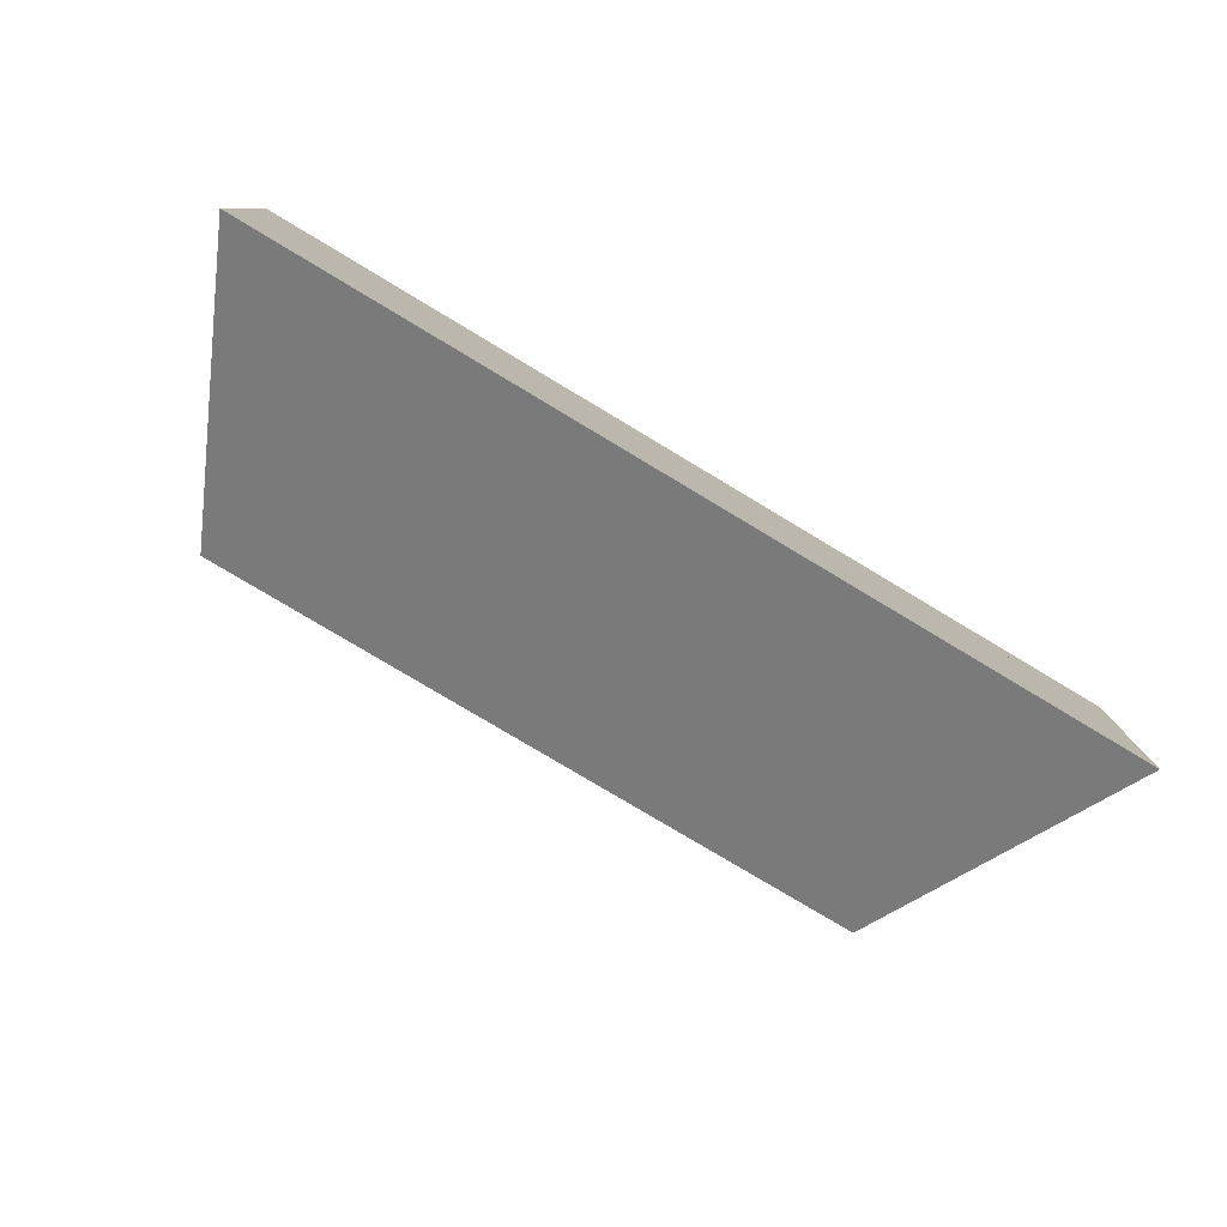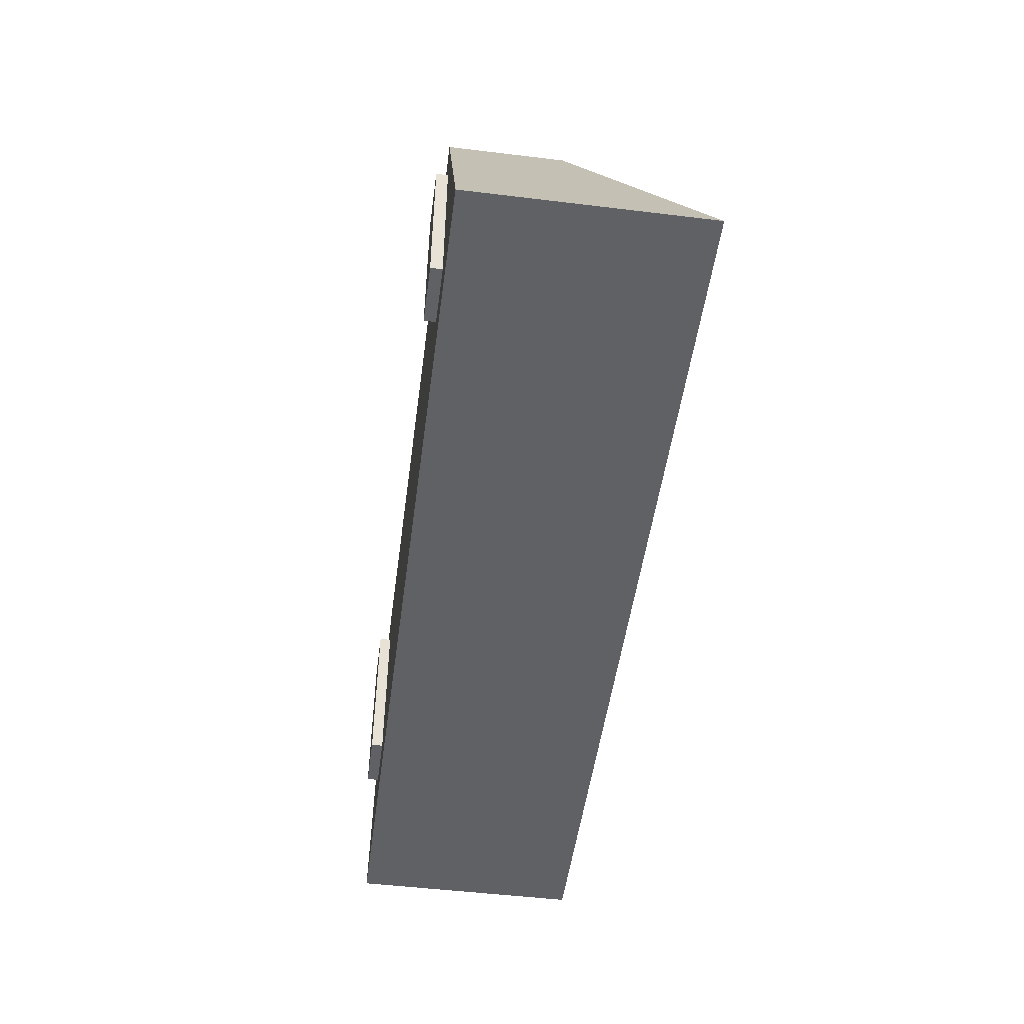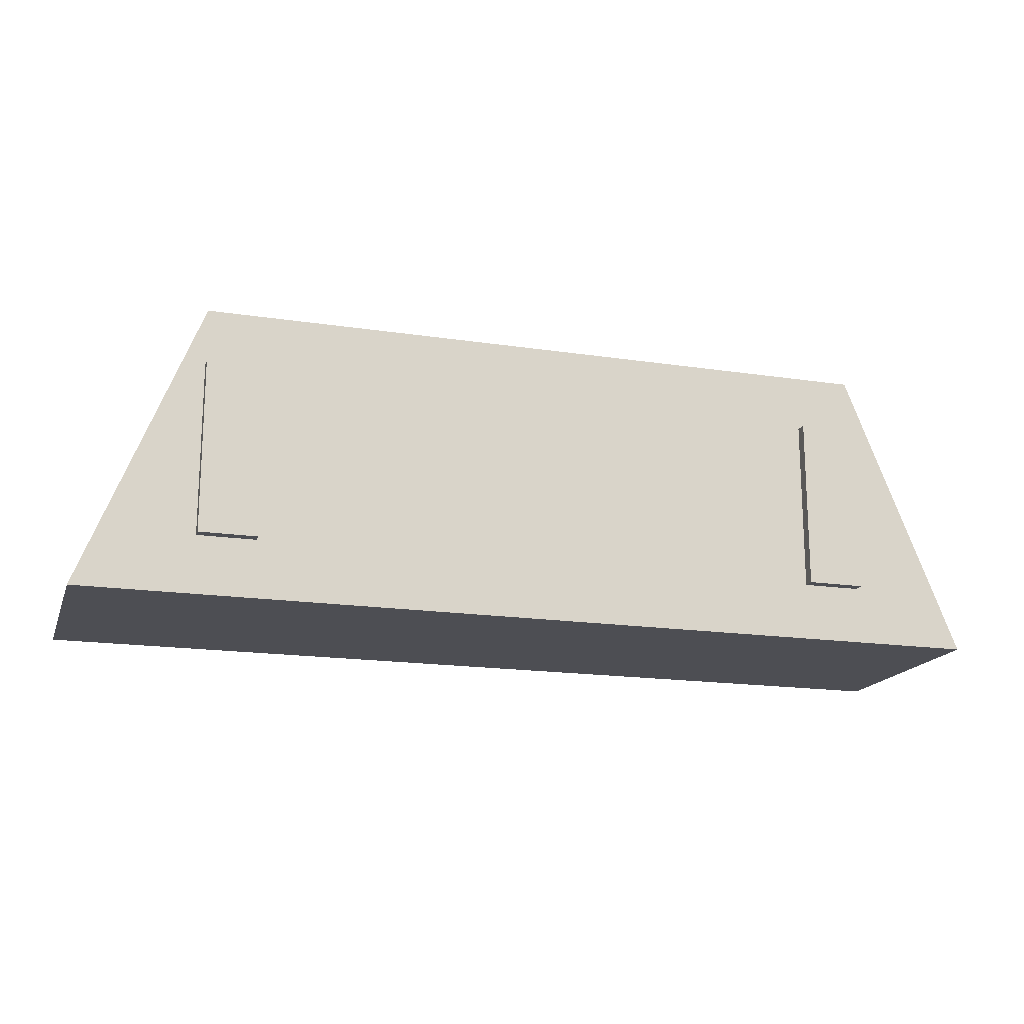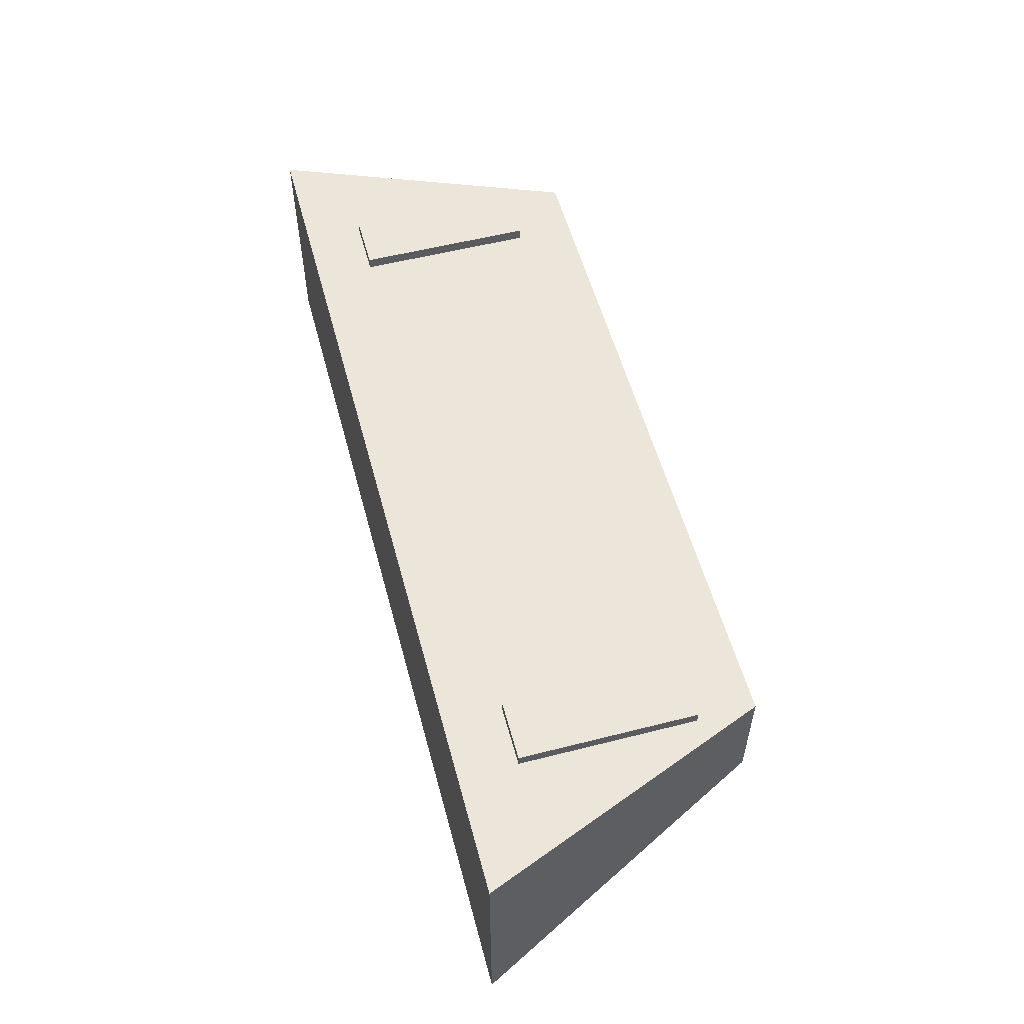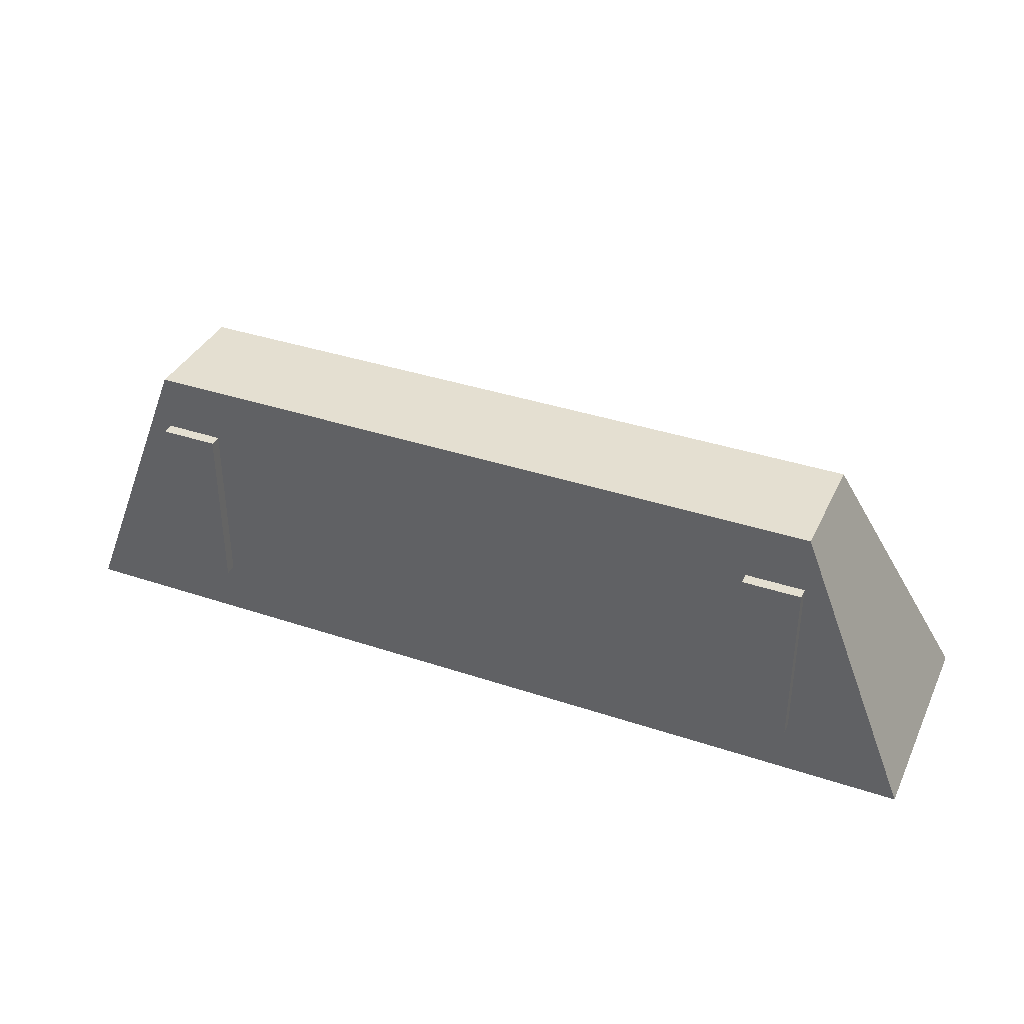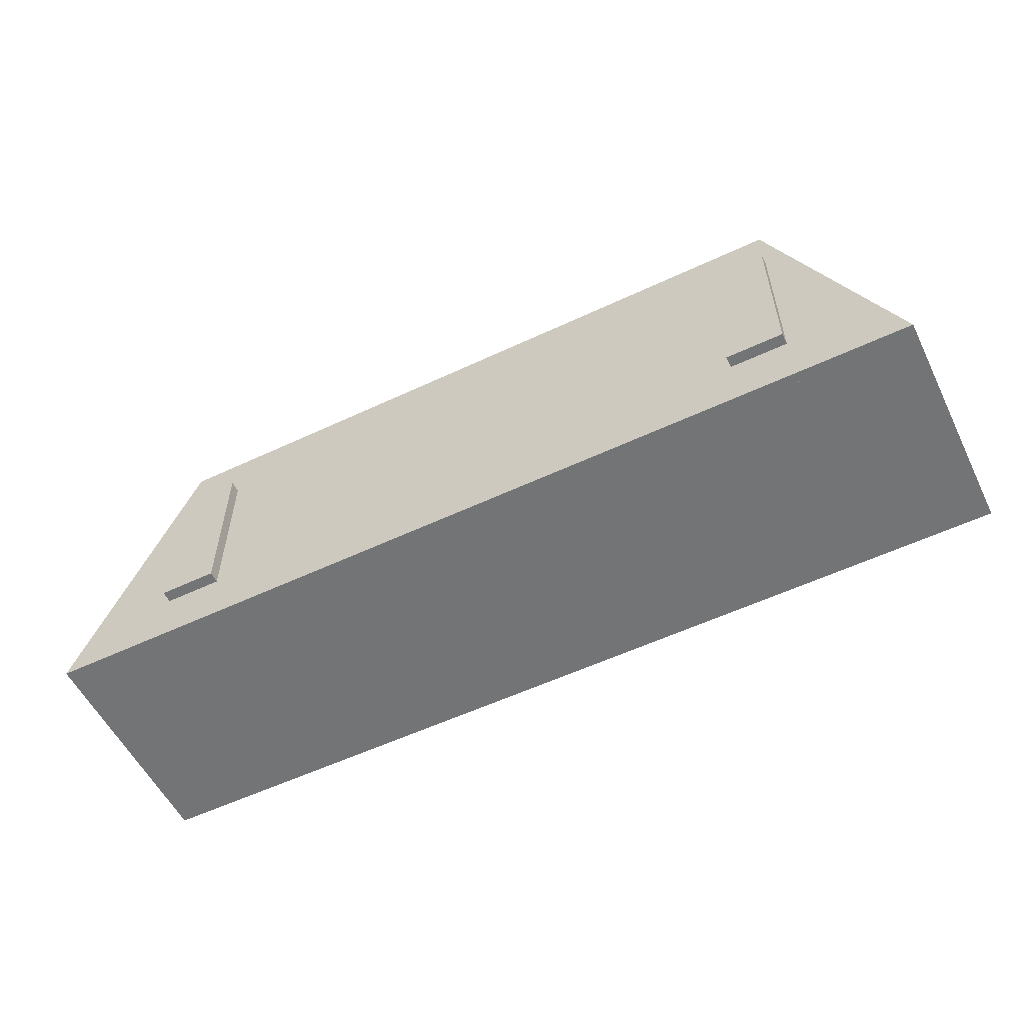
<metadata>
{"format":"obj","ext":"obj","renderer":"f3d","projection":"perspective","resolution":1024,"background":"white","views":[{"elev":-79.1,"azim":-30.9,"up":"+Z"},{"elev":-50.4,"azim":82.4,"up":"+Y"},{"elev":-17.3,"azim":-16.8,"up":"+Y"},{"elev":55.5,"azim":75.0,"up":"+Z"},{"elev":36.8,"azim":23.4,"up":"+Y"},{"elev":-56.2,"azim":26.2,"up":"+Y"}]}
</metadata>
<code>
o &EmergencyLight_cc0000_00CFF_111
v -0.3125 0.25 0.1375
v -0.375 0.25 0.1375
v -0.375 0.0625 0.1375
v -0.3125 0.0625 0.1375
f 1 2 3 4
o core
v -0.375 0.3125 0
v -0.375 0.3125 0.125
v 0.375 0.3125 0.125
v 0.375 0.3125 0
v 0.375 0 -0.125
v 0.375 -0 0.125
v -0.375 -0 0.125
v -0.375 0 -0.125
v -0.375 0.3125 0
v -0.375 0.3125 0.125
v -0.375 0.3125 0.125
v -0.375 0.3125 0
v -0.375 0 -0.125
v -0.375 -0 0.125
v -0.5 -0 0.125
v -0.5 0 -0.125
v 0.375 0.3125 0
v 0.375 0.3125 0.125
v 0.375 0.3125 0.125
v 0.375 0.3125 0
v 0.5 0 -0.125
v 0.5 -0 0.125
v 0.375 -0 0.125
v 0.375 0 -0.125
v 0.3125 0.25 0.075
v 0.3125 0.25 0.1375
v 0.375 0.25 0.1375
v 0.375 0.25 0.075
v 0.375 0.0625 0.075
v 0.375 0.0625 0.1375
v 0.3125 0.0625 0.1375
v 0.3125 0.0625 0.075
v -0.375 0.25 0.075
v -0.375 0.25 0.1375
v -0.3125 0.25 0.1375
v -0.3125 0.25 0.075
v -0.3125 0.0625 0.075
v -0.3125 0.0625 0.1375
v -0.375 0.0625 0.1375
v -0.375 0.0625 0.075
f 5 6 7 8
f 9 10 11 12
f 6 5 12 11
f 8 7 10 9
f 7 6 11 10
f 5 8 9 12
f 13 14 15 16
f 17 18 19 20
f 14 13 20 19
f 16 15 18 17
f 15 14 19 18
f 13 16 17 20
f 21 22 23 24
f 25 26 27 28
f 22 21 28 27
f 24 23 26 25
f 23 22 27 26
f 21 24 25 28
f 29 30 31 32
f 33 34 35 36
f 30 29 36 35
f 32 31 34 33
f 29 32 33 36
f 37 38 39 40
f 41 42 43 44
f 38 37 44 43
f 40 39 42 41
f 37 40 41 44
o &EmergencyLight_000066_FFC00_111
v 0.375 0.25 0.1375
v 0.3125 0.25 0.1375
v 0.3125 0.0625 0.1375
v 0.375 0.0625 0.1375
f 45 46 47 48

</code>
